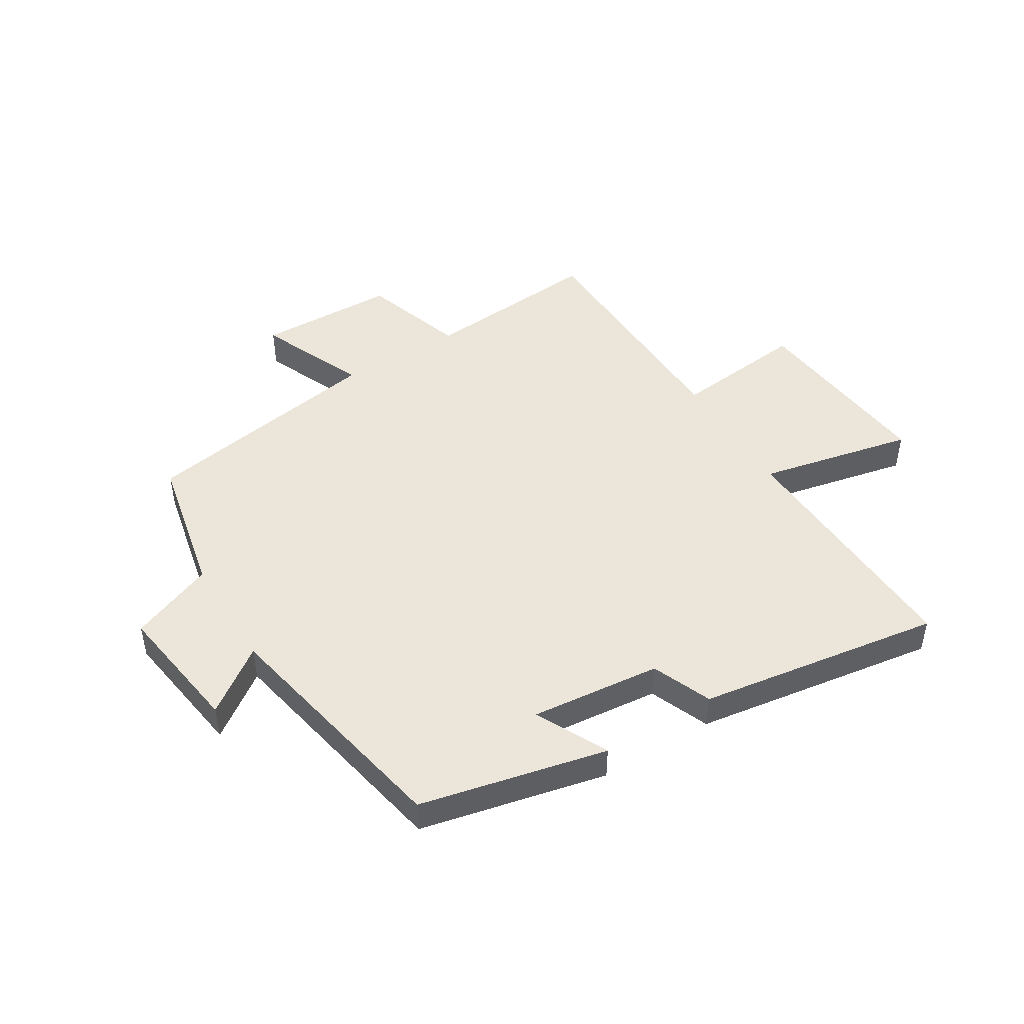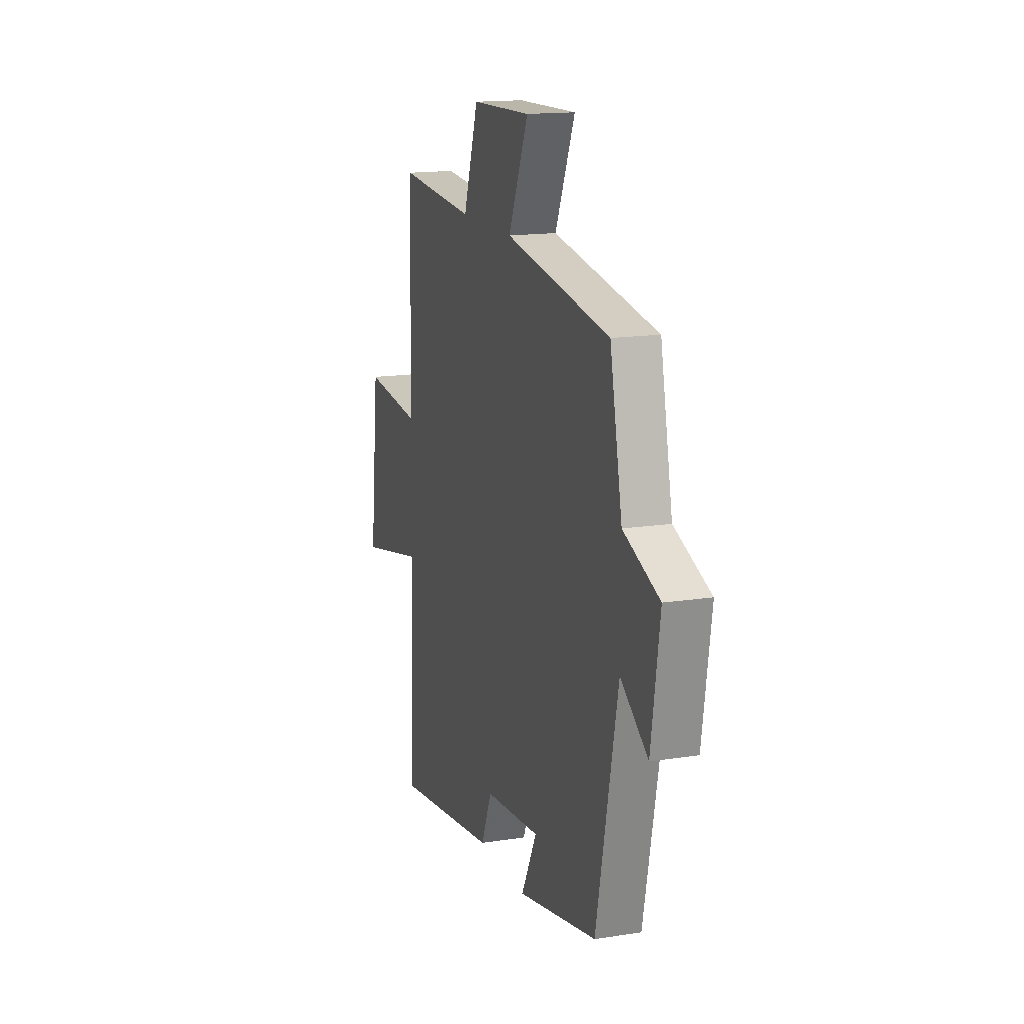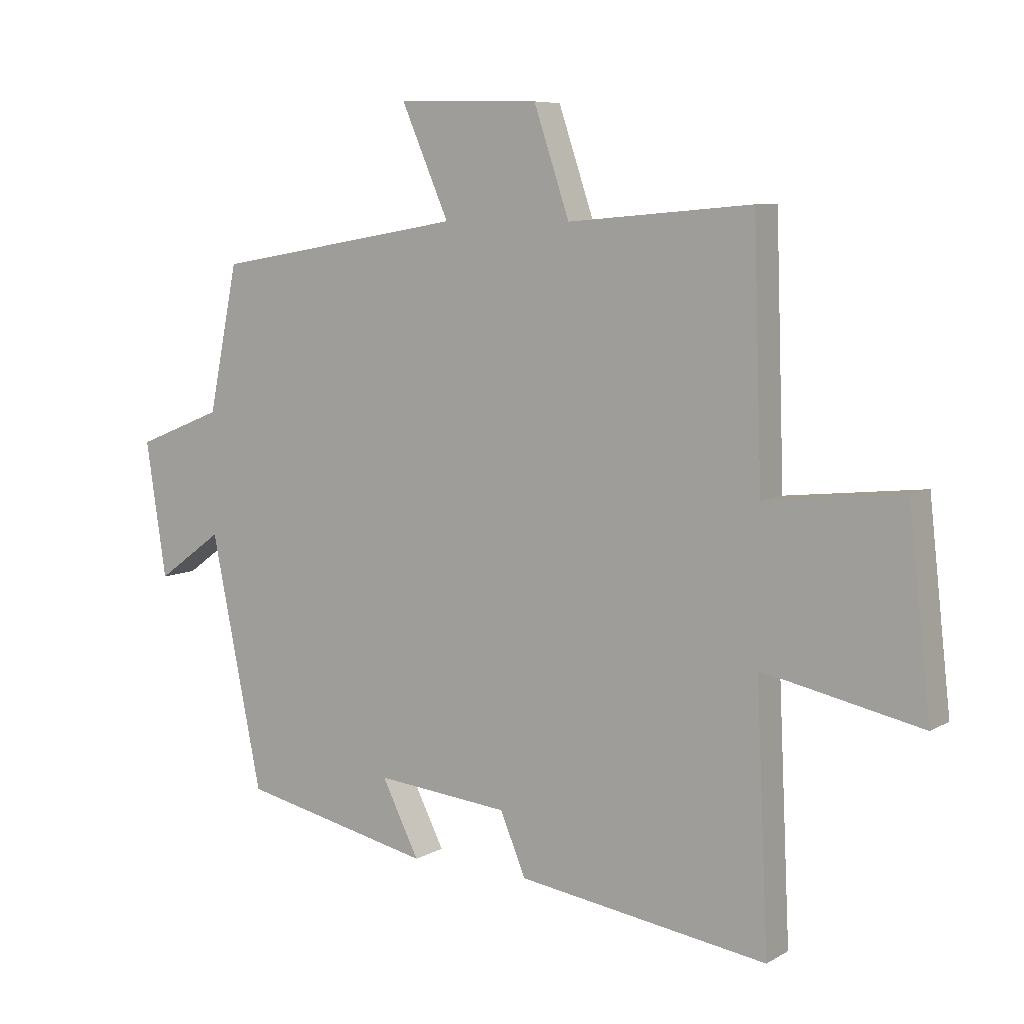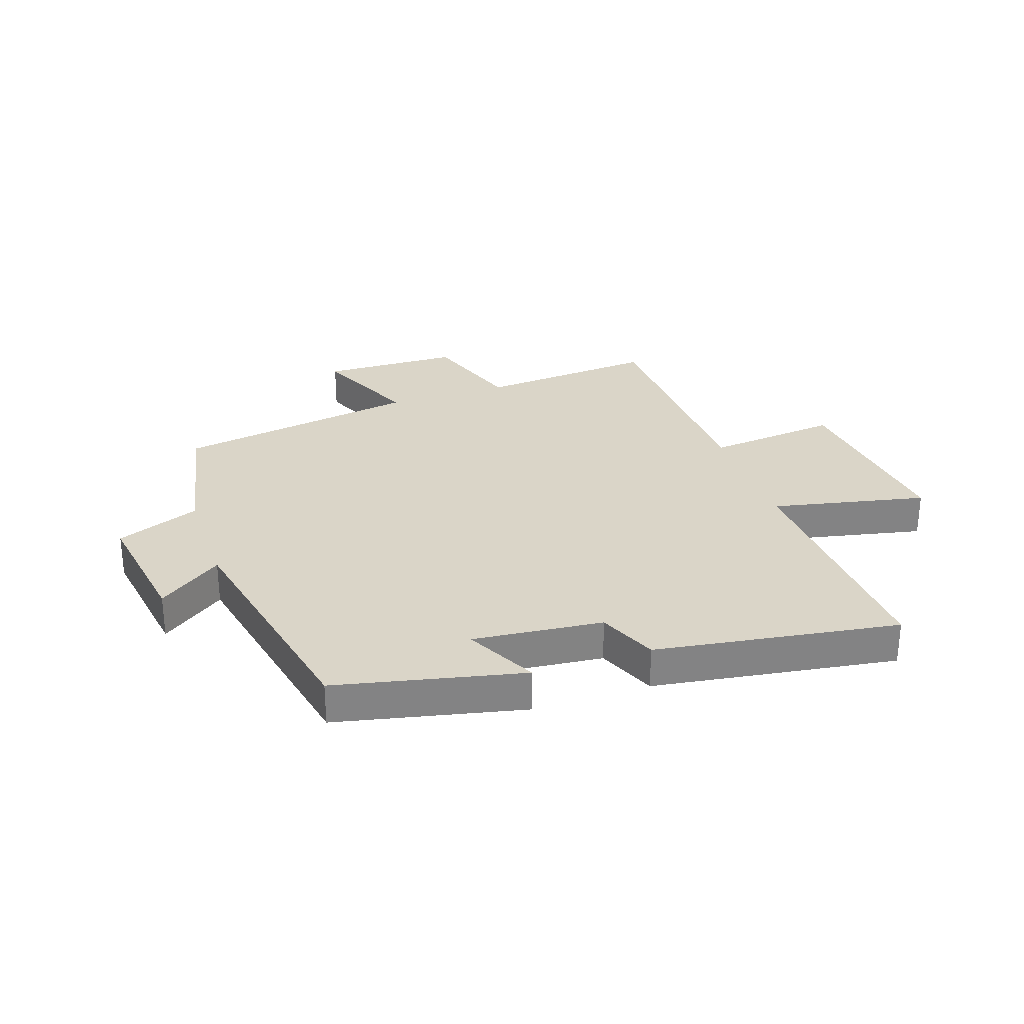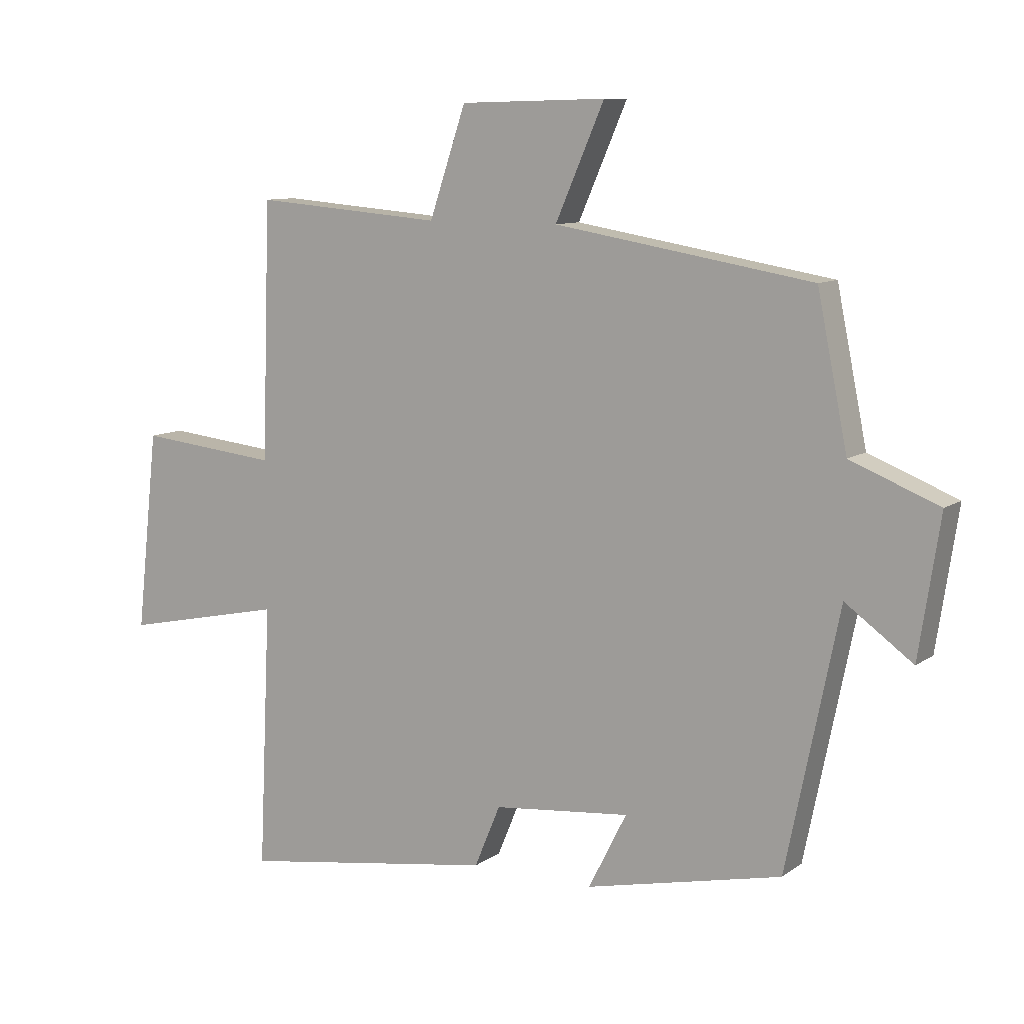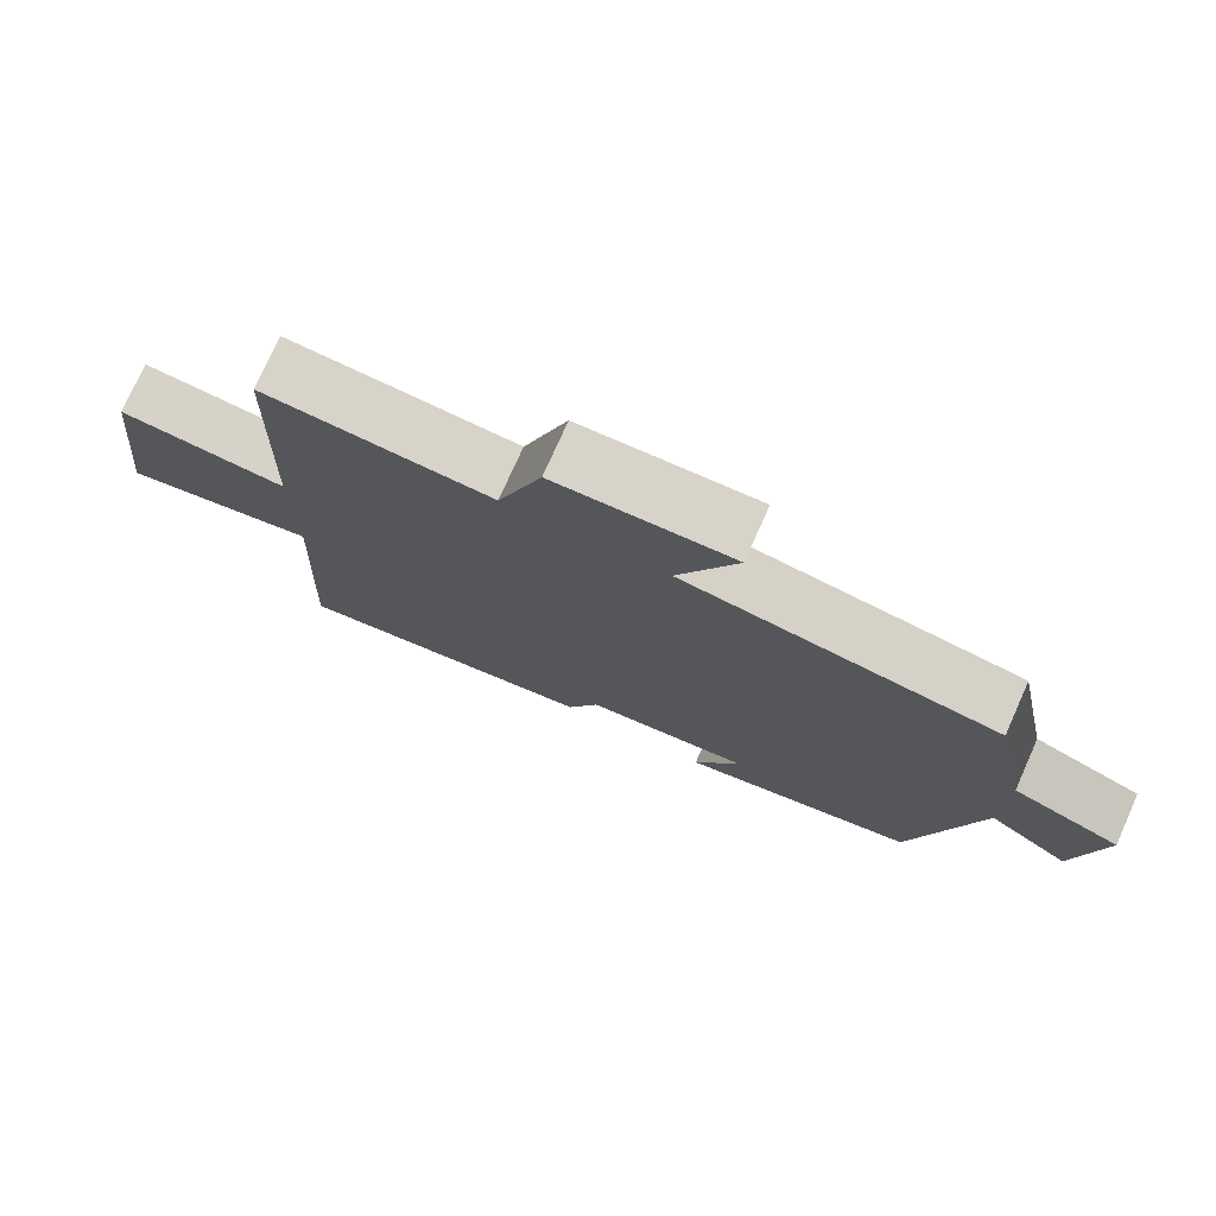
<metadata>
{"format":"obj","ext":"obj","renderer":"f3d","projection":"perspective","resolution":1024,"background":"white","views":[{"elev":47.6,"azim":148.7,"up":"+Y"},{"elev":15.6,"azim":71.8,"up":"+Z"},{"elev":7.3,"azim":-147.1,"up":"+Z"},{"elev":29.2,"azim":161.2,"up":"+Y"},{"elev":9.8,"azim":30.6,"up":"+Z"},{"elev":76.2,"azim":24.1,"up":"+Z"}]}
</metadata>
<code>
v 0.415 0.07 -0.43
v 0.097 0.07 -0.5
v 0.159 0.07 -0.377
v -0.063 0.07 -0.399
v -0.105 0.07 -0.5
v -0.52 0.07 -0.562
v -0.5 0.07 -0.134
v -0.763 0.07 -0.19
v -0.727 0.07 0.134
v -0.5 0.07 0.11
v -0.486 0.07 0.525
v -0.181 0.07 0.5
v -0.122 0.07 0.675
v 0.114 0.07 0.681
v 0.035 0.07 0.5
v 0.451 0.07 0.43
v 0.5 0.07 0.189
v 0.643 0.07 0.132
v 0.609 0.07 -0.092
v 0.5 0.07 -0.013
v 0.415 0 -0.43
v 0.097 0 -0.5
v 0.159 0 -0.377
v -0.063 0 -0.399
v -0.105 0 -0.5
v -0.52 0 -0.562
v -0.5 0 -0.134
v -0.763 0 -0.19
v -0.727 0 0.134
v -0.5 0 0.11
v -0.486 0 0.525
v -0.181 0 0.5
v -0.122 0 0.675
v 0.114 0 0.681
v 0.035 0 0.5
v 0.451 0 0.43
v 0.5 0 0.189
v 0.643 0 0.132
v 0.609 0 -0.092
v 0.5 0 -0.013
f 17 18 19 20
f 17 20 1
f 16 17 1
f 15 16 1
f 12 13 14 15
f 12 15 1
f 10 11 12 1
f 7 8 9 10
f 7 10 1
f 4 5 6 7
f 3 4 7
f 3 7 1
f 1 2 3
f 40 39 38 37
f 21 40 37
f 21 37 36
f 21 36 35
f 35 34 33 32
f 21 35 32
f 21 32 31 30
f 30 29 28 27
f 21 30 27
f 27 26 25 24
f 27 24 23
f 21 27 23
f 23 22 21
f 1 21 22 2
f 2 22 23 3
f 3 23 24 4
f 4 24 25 5
f 5 25 26 6
f 6 26 27 7
f 7 27 28 8
f 8 28 29 9
f 9 29 30 10
f 10 30 31 11
f 11 31 32 12
f 12 32 33 13
f 13 33 34 14
f 14 34 35 15
f 15 35 36 16
f 16 36 37 17
f 17 37 38 18
f 18 38 39 19
f 19 39 40 20
f 20 40 21 1

</code>
